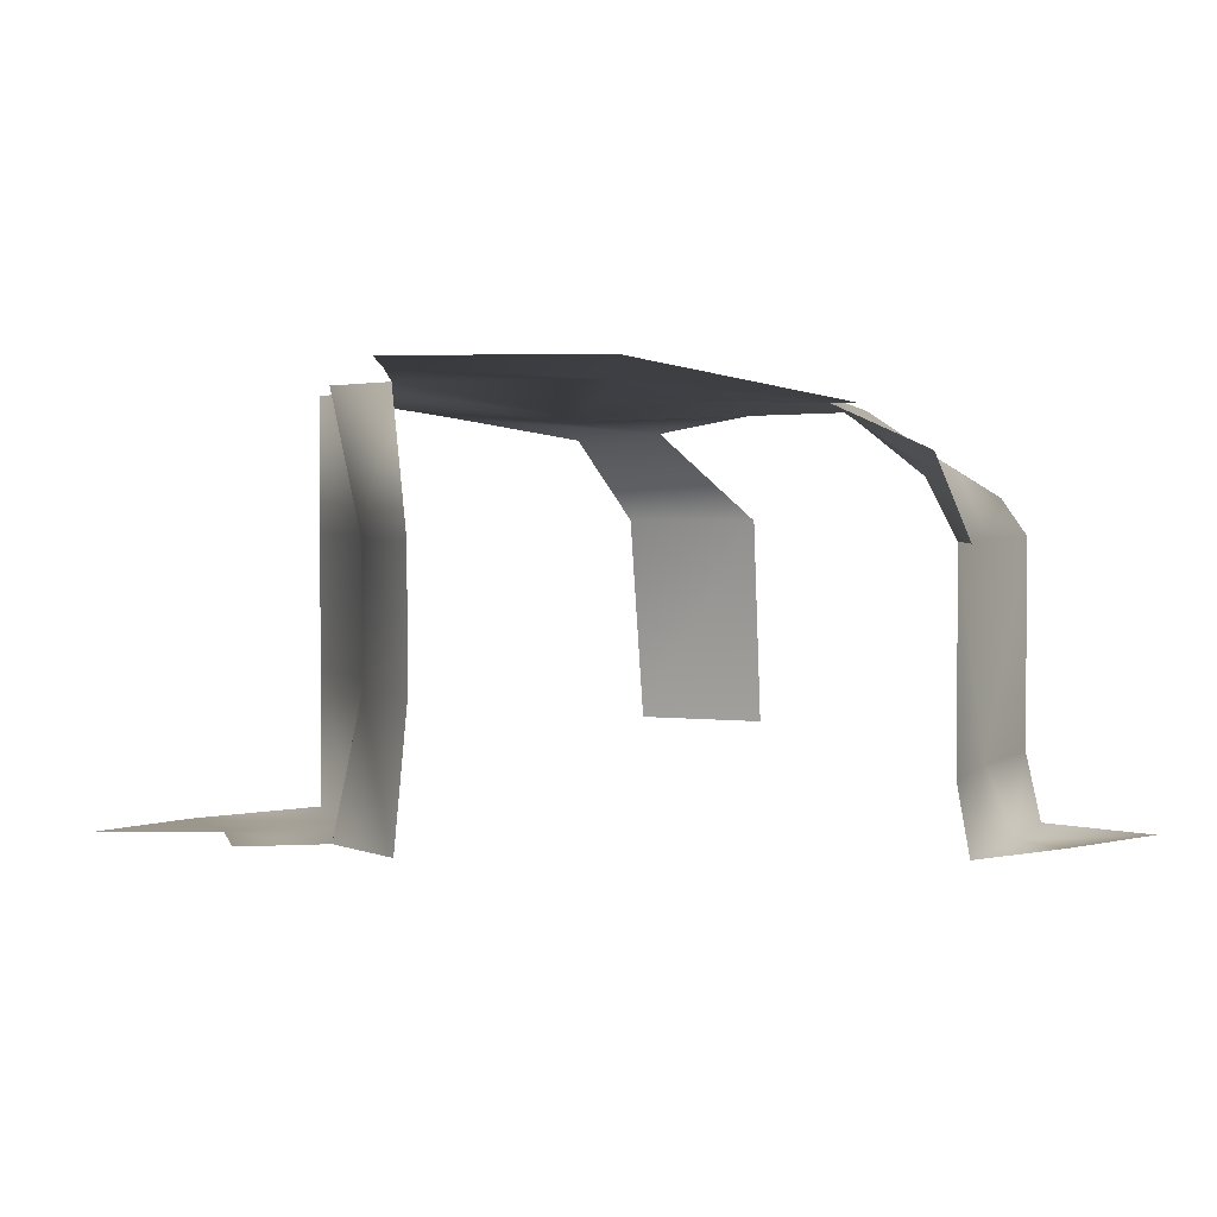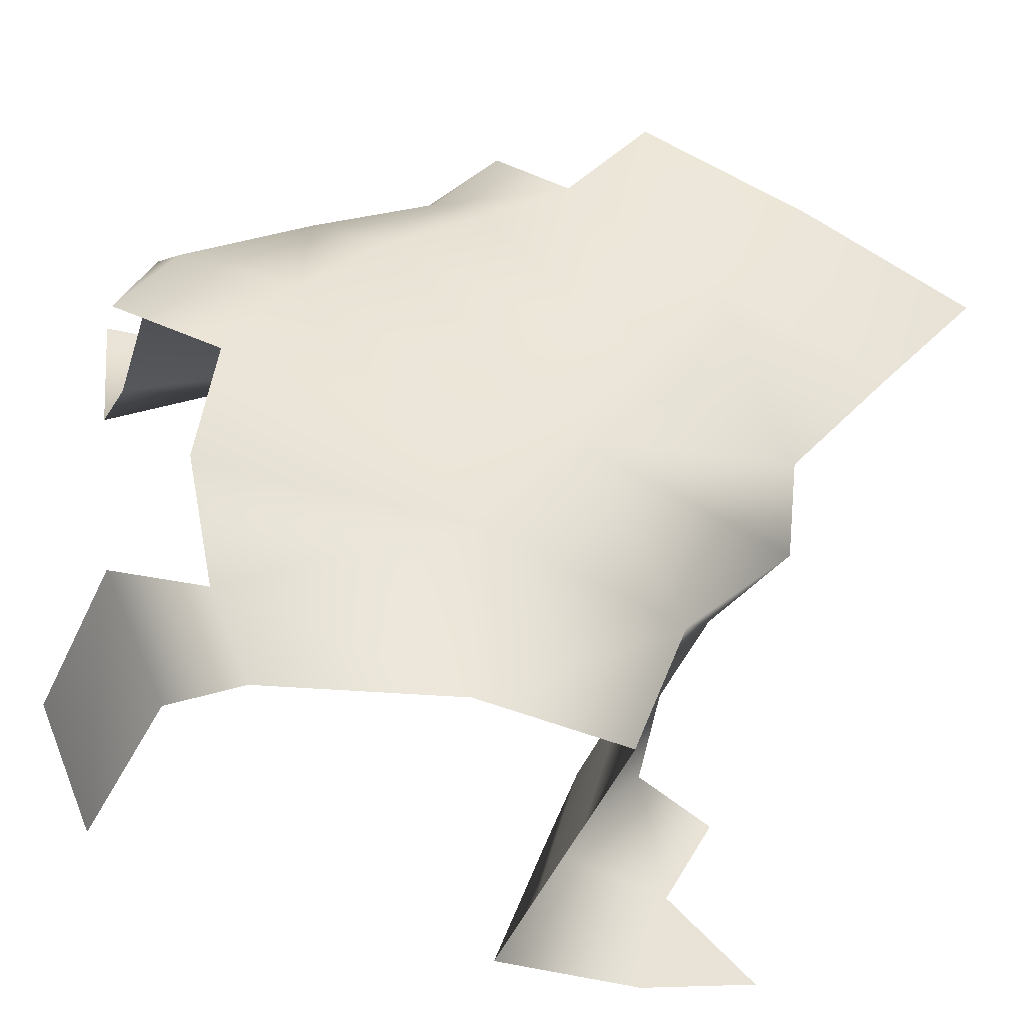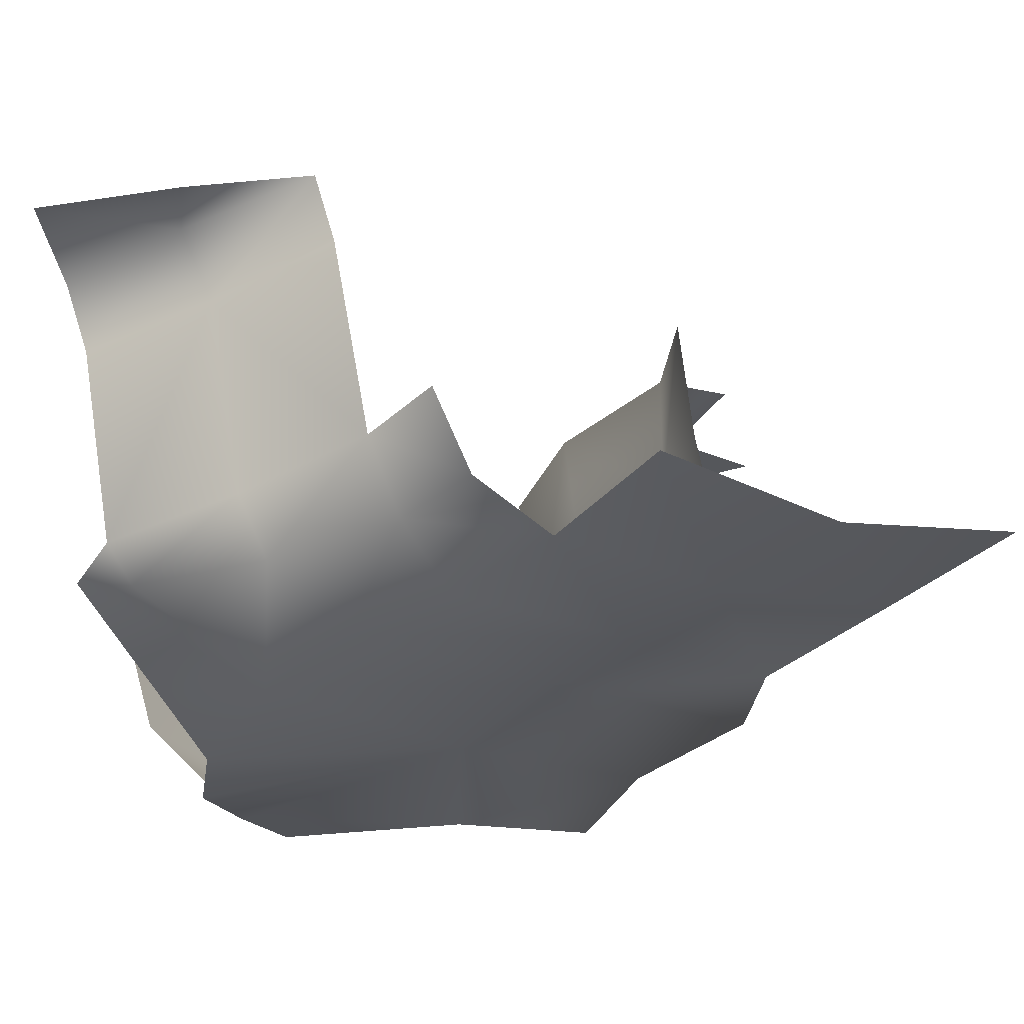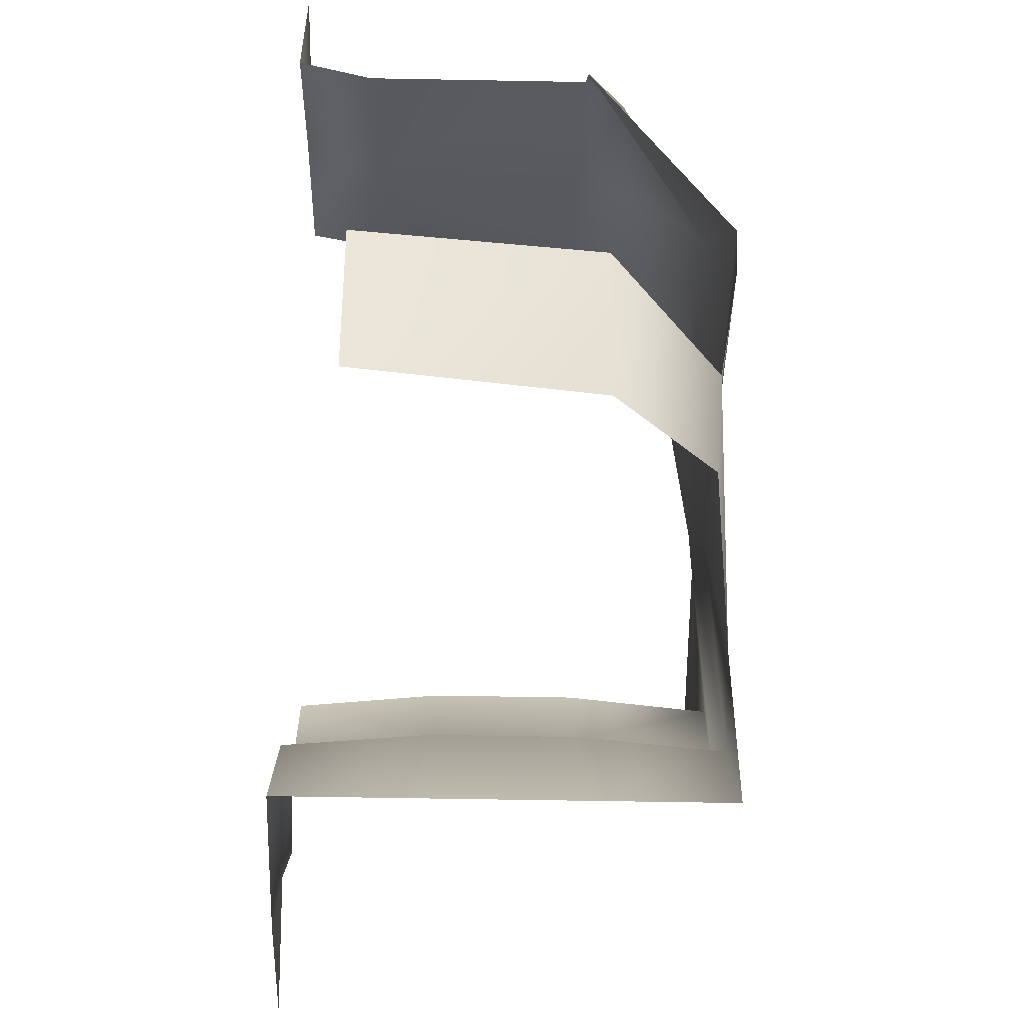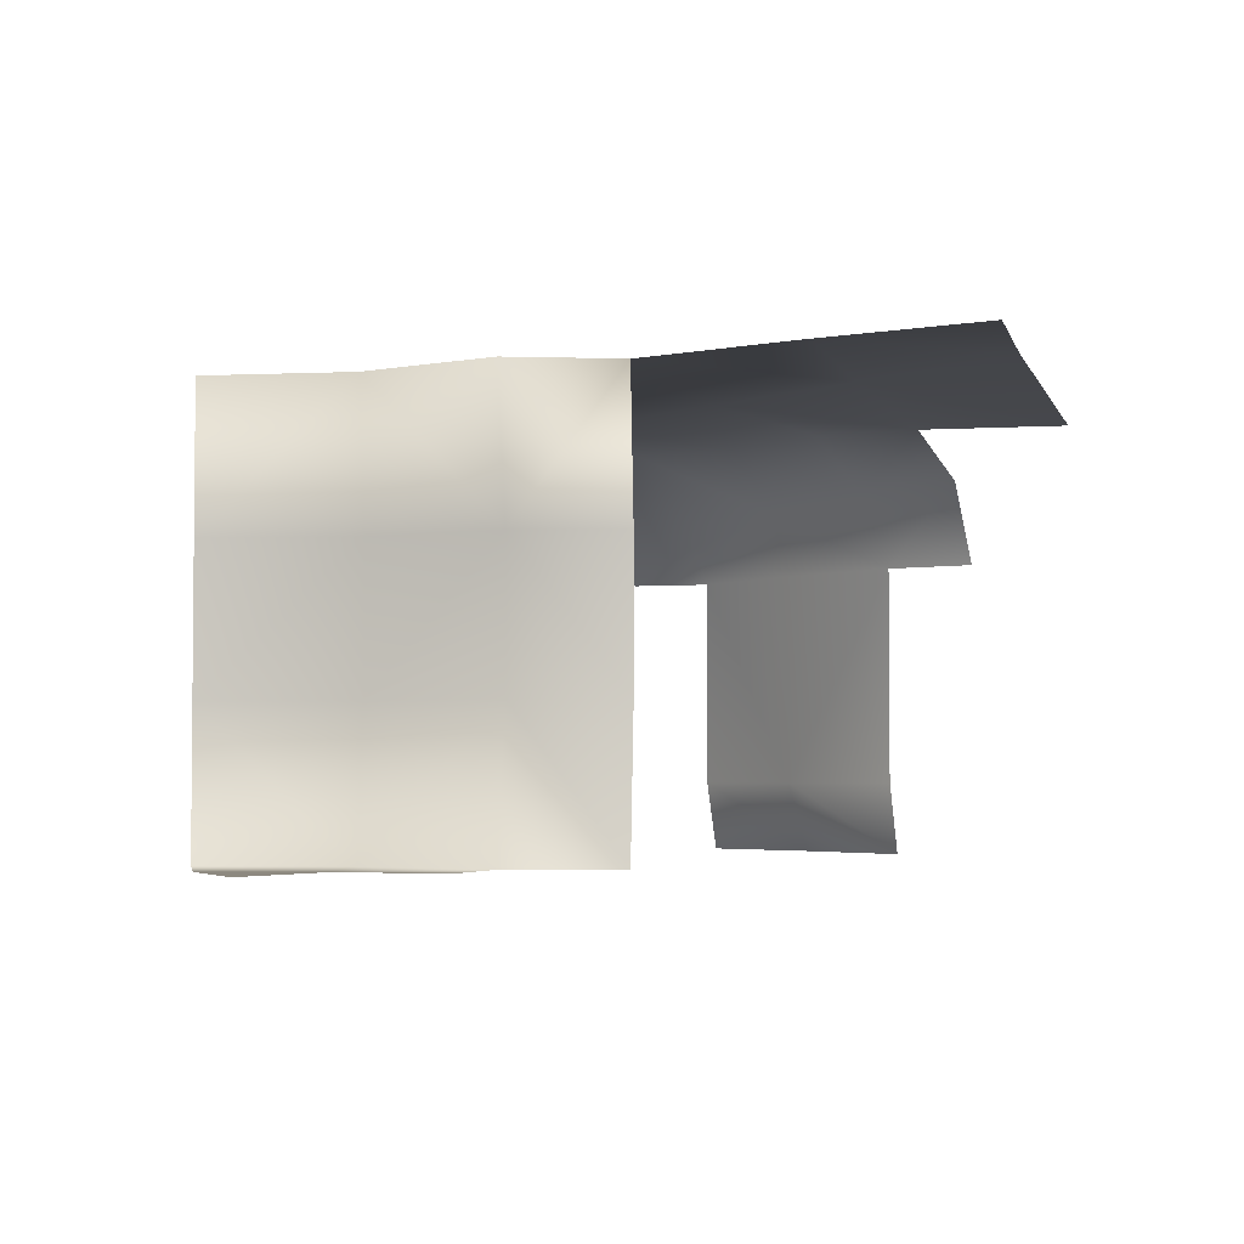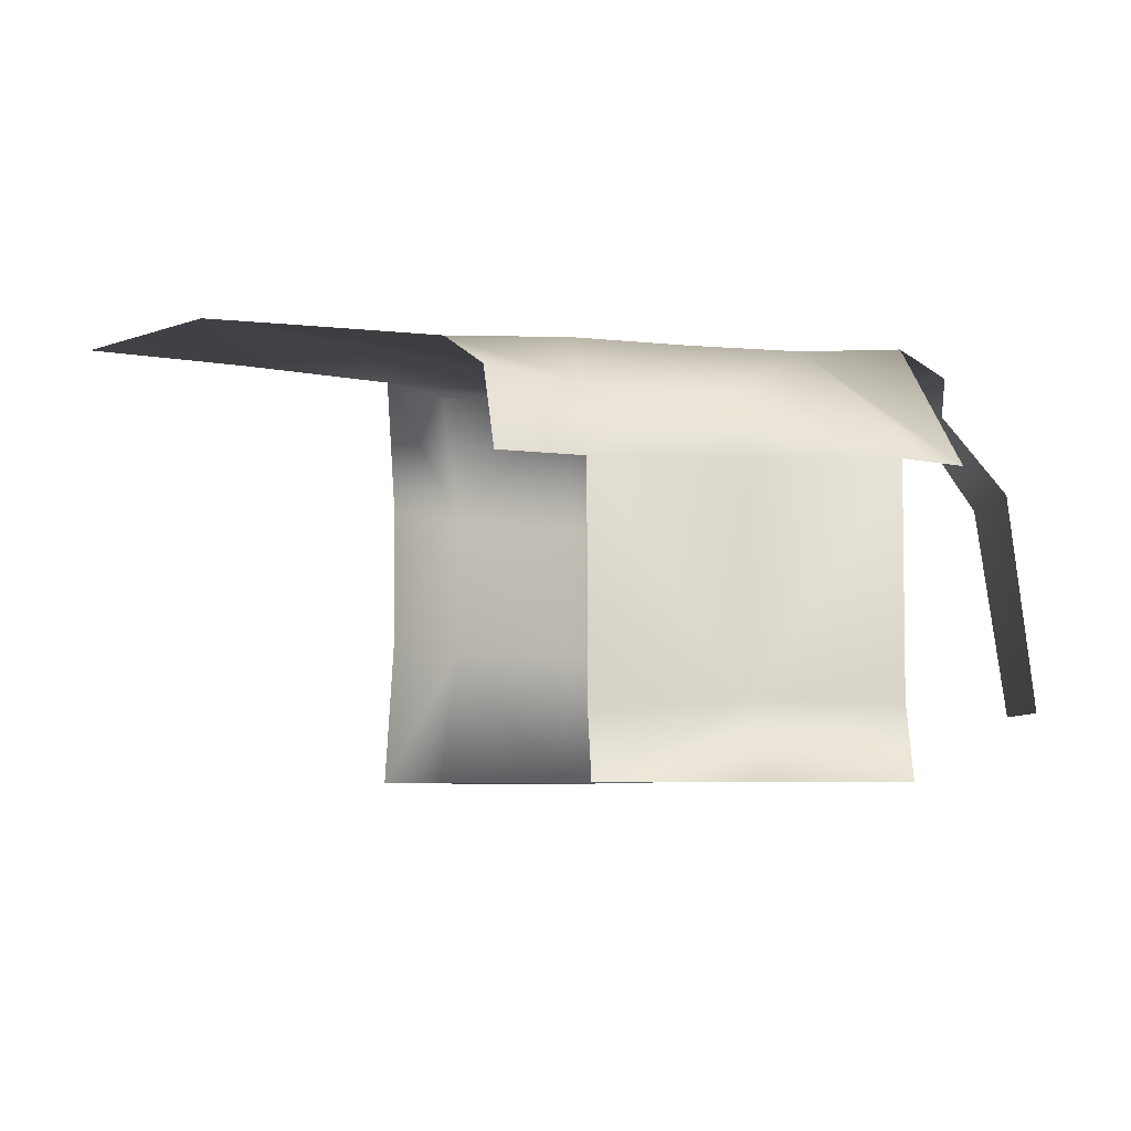
<metadata>
{"format":"obj","ext":"obj","renderer":"f3d","projection":"perspective","resolution":1024,"background":"white","views":[{"elev":2.7,"azim":-42.3,"up":"+Y"},{"elev":-36.7,"azim":163.1,"up":"+Z"},{"elev":61.1,"azim":169.9,"up":"+Z"},{"elev":-56.3,"azim":88.9,"up":"+Z"},{"elev":-3.4,"azim":-102.7,"up":"+Y"},{"elev":-5.3,"azim":21.8,"up":"+Y"}]}
</metadata>
<code>
o hurricos.083_tex_72.300
v 6.81 1.366 -3.333
v 7.294 1.334 -3.166
v 7.208 1.32 -3.351
v 6.456 1.375 -2.455
v 6.803 1.371 -2.148
v 7.002 1.362 -2.27
v 7.178 1.366 -2.437
v 6.606 1.348 -2.673
v 7.324 1.399 -2.661
v 6.796 1.348 -2.935
v 6.516 1.408 -3.414
v 6.405 1.408 -3.129
v 6.296 1.403 -2.226
v 6.606 1.362 -2
v 7.358 1.375 -2.911
v 7.333 1.135 -3.307
v 7.462 1.135 -3.029
v 7.516 1.112 -2.361
v 7.4 1.19 -2.256
v 7.134 1.241 -2.145
v 6.877 1.26 -2.03
v 6.743 1.278 -1.875
v 7.435 1.112 -2.215
v 7.169 1.112 -2.104
v 6.912 1.112 -1.96
v 6.787 1.112 -1.824
v 6.419 1.352 -1.761
v 6.083 1.431 -1.99
v 7.395 0.6672 -3.33
v 5.715 1.422 -2.164
v 5.935 1.417 -2.423
v 6.153 1.408 -2.685
v 6.178 1.112 -2.673
v 6.178 0.8154 -2.673
v 6.18 1.408 -2.916
v 6.236 0.8154 -2.891
v 6.236 1.112 -2.891
v 6.426 1.112 -3.115
v 6.153 0.5191 -2.685
v 6.18 0.5191 -2.916
v 6.426 0.8154 -3.115
v 6.405 0.5191 -3.129
v 5.93 0.5191 -3.386
v 7.513 0.6672 -3.057
v 7.476 0.5191 -1.916
v 7.187 0.5191 -1.916
v 7.456 0.5191 -2.189
v 6.928 0.5191 -1.939
v 7.206 0.5191 -2.053
v 7.435 0.6672 -2.215
v 7.169 0.6672 -2.104
v 6.912 0.6672 -1.96
v 6.016 0.5191 -3.016
v 6.194 0.5191 -3.43
v 6.127 0.5191 -3.21
v 6.516 0.5191 -3.414
v 6.516 1.112 -3.414
v 6.516 0.8154 -3.414
f 1 2 3
f 4 5 6
f 8 6 7
f 10 7 9
f 12 1 11
f 4 14 5
f 10 9 15
f 2 10 15
f 16 2 17
f 7 18 9
f 7 20 19
f 6 21 20
f 21 14 22
f 19 23 18
f 24 19 20
f 20 25 24
f 25 22 26
f 27 13 28
f 32 13 4
f 32 8 35
f 12 8 10
f 34 37 36
f 37 12 38
f 32 37 33
f 31 28 13
f 39 36 40
f 37 41 36
f 36 42 40
f 29 17 44
f 49 45 47
f 48 46 49
f 50 49 47
f 23 51 50
f 51 25 52
f 48 51 52
f 54 43 55
f 55 40 42
f 54 42 56
f 38 58 41
f 42 58 56
f 12 57 38
f 8 4 6
f 10 8 7
f 12 10 1
f 4 13 14
f 2 1 10
f 16 3 2
f 7 19 18
f 7 6 20
f 6 5 21
f 21 5 14
f 24 23 19
f 20 21 25
f 25 21 22
f 27 14 13
f 32 31 13
f 32 4 8
f 12 35 8
f 34 33 37
f 37 35 12
f 32 35 37
f 31 30 28
f 39 34 36
f 37 38 41
f 36 41 42
f 29 16 17
f 49 46 45
f 50 51 49
f 23 24 51
f 51 24 25
f 48 49 51
f 55 53 40
f 54 55 42
f 38 57 58
f 42 41 58
f 12 11 57

</code>
